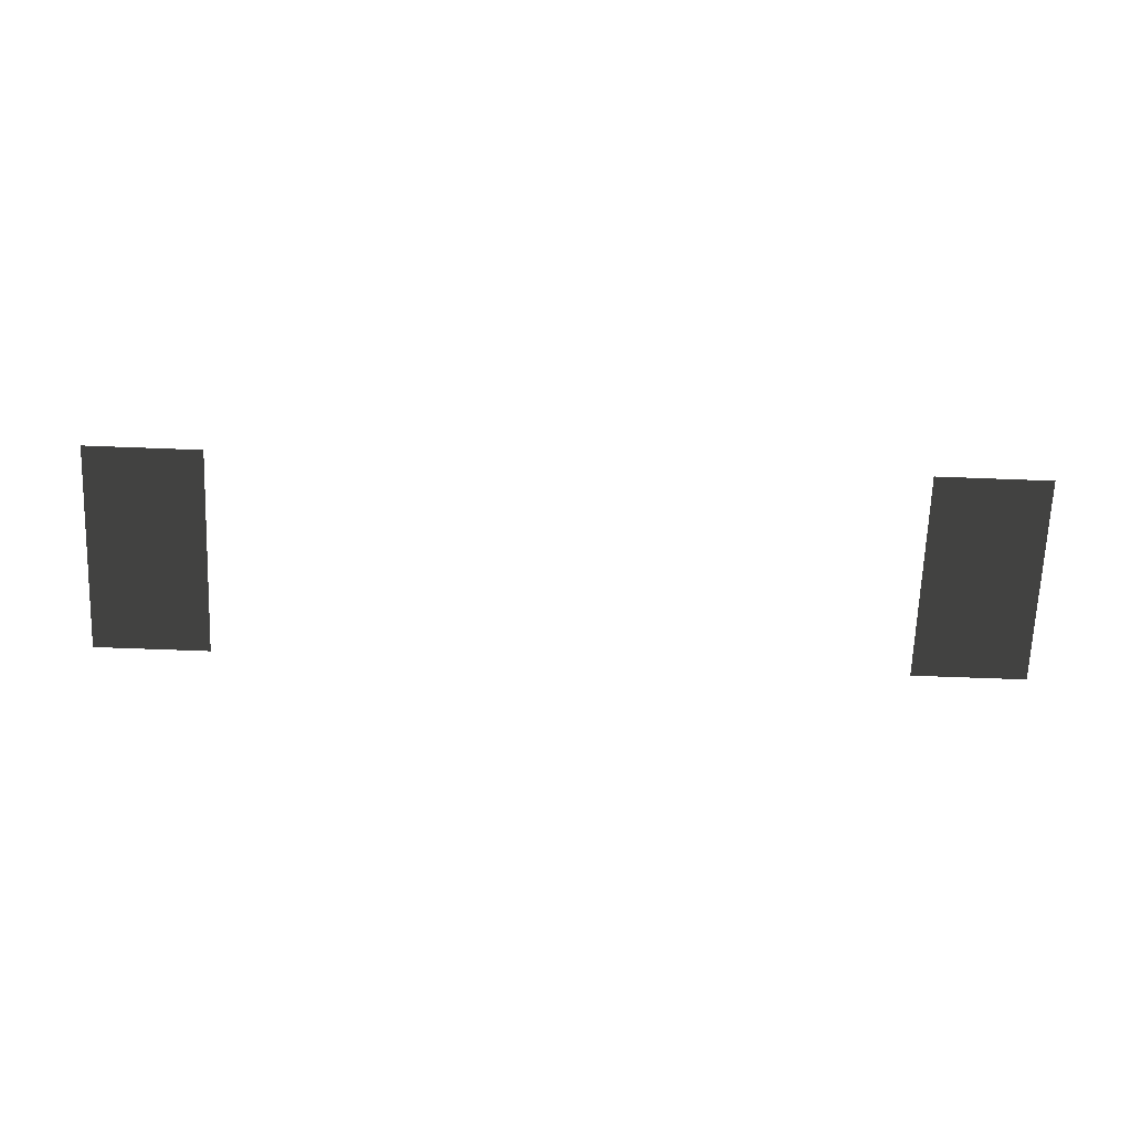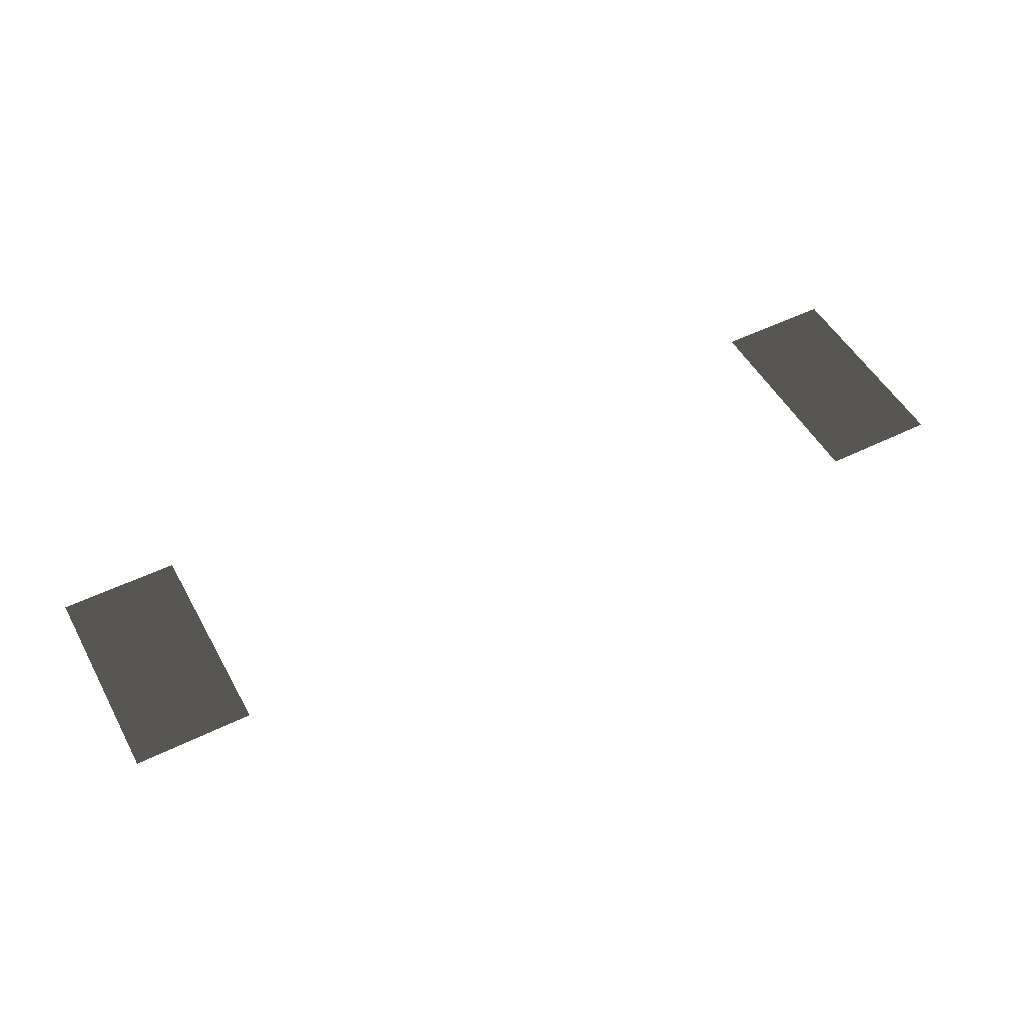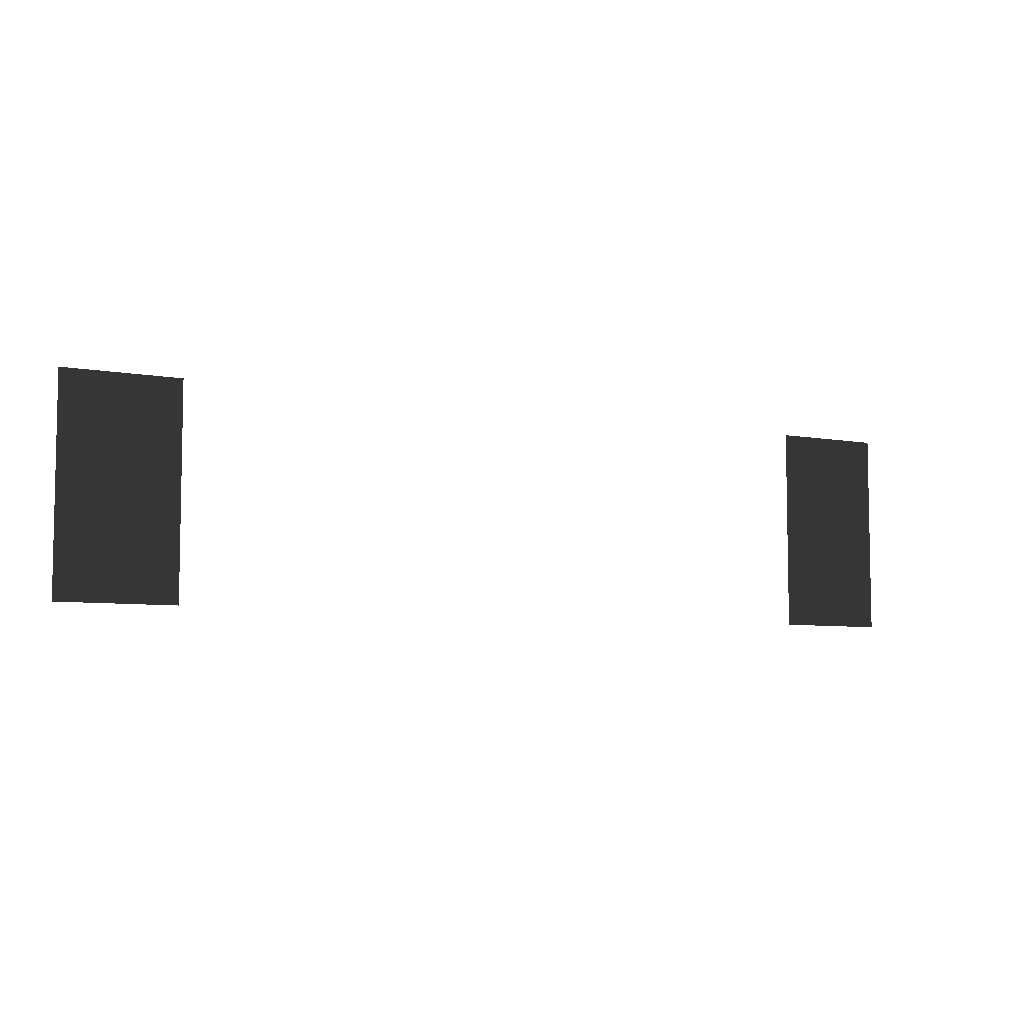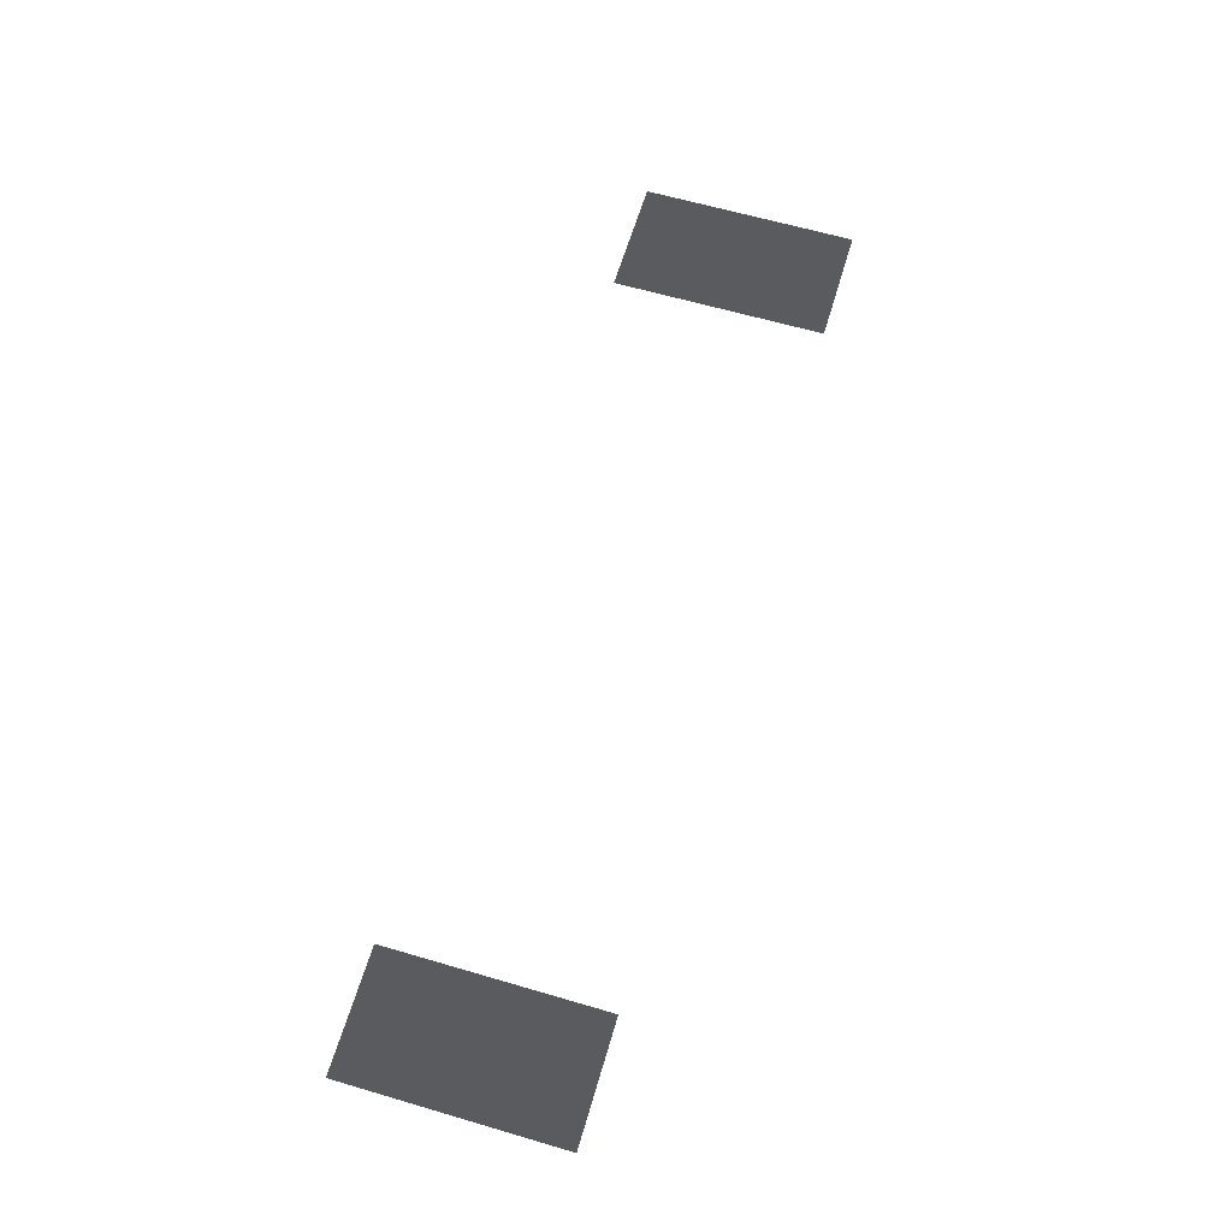
<metadata>
{"format":"obj","ext":"obj","renderer":"f3d","projection":"perspective","resolution":1024,"background":"white","views":[{"elev":-67.8,"azim":-2.2,"up":"+Y"},{"elev":50.7,"azim":151.8,"up":"+Y"},{"elev":-6.5,"azim":150.9,"up":"+Z"},{"elev":63.1,"azim":-73.5,"up":"+Y"}]}
</metadata>
<code>
v -1.144 -0.9723 -0.9899
v -1.499 -0.9723 -0.9899
v -1.499 -0.9723 -0.3485
v -1.144 -0.9723 -0.3485
v -3.622 -0.9723 -0.9899
v -3.977 -0.9723 -0.9899
v -3.977 -0.9723 -0.3485
v -3.622 -0.9723 -0.3485
g Cube_012_(1)_1740_147
f 1 3 2
f 1 4 3
f 5 7 6
f 5 8 7

</code>
